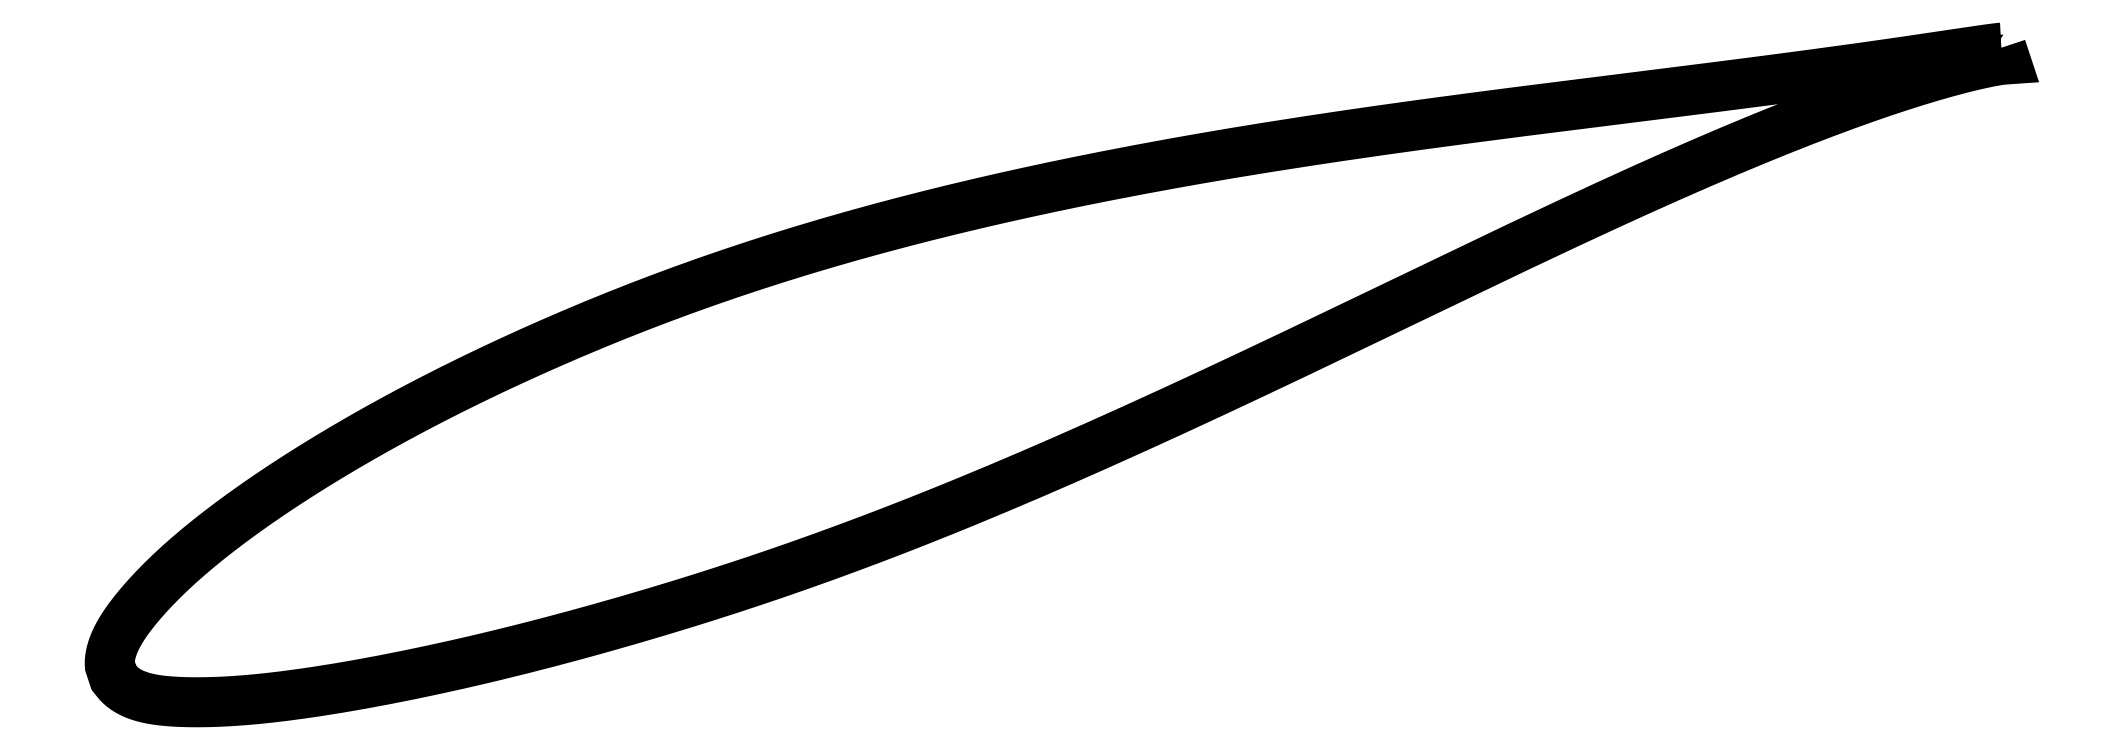
<metadata>
{"format":"dxf","ext":"dxf","renderer":"ezdxf+matplotlib","layout":"modelspace","background":"white","min_lineweight":24,"dpi":150}
</metadata>
<code>
0
SECTION
2
ENTITIES
0
LWPOLYLINE
8
0
90
721
70
1
10
91.31
20
30.47
10
91.3
20
30.47
10
91.29
20
30.47
10
91.28
20
30.47
10
91.26
20
30.47
10
91.24
20
30.47
10
91.2
20
30.46
10
91.17
20
30.46
10
91.13
20
30.46
10
91.08
20
30.45
10
91.03
20
30.45
10
90.97
20
30.44
10
90.9
20
30.43
10
90.84
20
30.42
10
90.76
20
30.41
10
90.68
20
30.4
10
90.6
20
30.39
10
90.51
20
30.38
10
90.41
20
30.37
10
90.31
20
30.35
10
90.2
20
30.34
10
90.09
20
30.32
10
89.97
20
30.3
10
89.85
20
30.29
10
89.72
20
30.27
10
89.59
20
30.25
10
89.45
20
30.23
10
89.3
20
30.21
10
89.15
20
30.19
10
89
20
30.16
10
88.84
20
30.14
10
88.67
20
30.11
10
88.5
20
30.09
10
88.33
20
30.06
10
88.14
20
30.04
10
87.96
20
30.01
10
87.77
20
29.98
10
87.57
20
29.95
10
87.37
20
29.92
10
87.16
20
29.89
10
86.95
20
29.86
10
86.73
20
29.82
10
86.51
20
29.79
10
86.28
20
29.76
10
86.04
20
29.72
10
85.81
20
29.69
10
85.56
20
29.65
10
85.31
20
29.62
10
85.06
20
29.58
10
84.8
20
29.54
10
84.54
20
29.5
10
84.27
20
29.46
10
84
20
29.42
10
83.72
20
29.38
10
83.43
20
29.34
10
83.15
20
29.3
10
82.85
20
29.26
10
82.55
20
29.22
10
82.25
20
29.17
10
81.94
20
29.13
10
81.63
20
29.08
10
81.31
20
29.04
10
80.99
20
29
10
80.66
20
28.95
10
80.33
20
28.9
10
79.99
20
28.86
10
79.65
20
28.81
10
79.3
20
28.76
10
78.95
20
28.71
10
78.6
20
28.67
10
78.24
20
28.62
10
77.87
20
28.57
10
77.5
20
28.52
10
77.13
20
28.47
10
76.75
20
28.42
10
76.37
20
28.37
10
75.98
20
28.32
10
75.59
20
28.27
10
75.19
20
28.21
10
74.79
20
28.16
10
74.39
20
28.11
10
73.98
20
28.06
10
73.57
20
28
10
73.15
20
27.95
10
72.73
20
27.89
10
72.3
20
27.84
10
71.87
20
27.78
10
71.44
20
27.73
10
71
20
27.67
10
70.56
20
27.62
10
70.11
20
27.56
10
69.66
20
27.5
10
69.21
20
27.45
10
68.75
20
27.39
10
68.29
20
27.33
10
67.82
20
27.27
10
67.35
20
27.21
10
66.88
20
27.15
10
66.4
20
27.09
10
65.92
20
27.03
10
65.44
20
26.97
10
64.95
20
26.91
10
64.46
20
26.85
10
63.97
20
26.79
10
63.47
20
26.73
10
62.97
20
26.66
10
62.46
20
26.6
10
61.95
20
26.54
10
61.44
20
26.47
10
60.93
20
26.41
10
60.41
20
26.34
10
59.89
20
26.28
10
59.37
20
26.21
10
58.84
20
26.15
10
58.31
20
26.08
10
57.78
20
26.01
10
57.24
20
25.94
10
56.7
20
25.87
10
56.16
20
25.81
10
55.62
20
25.74
10
55.07
20
25.66
10
54.52
20
25.59
10
53.97
20
25.52
10
53.41
20
25.45
10
52.86
20
25.38
10
52.3
20
25.3
10
51.73
20
25.23
10
51.17
20
25.15
10
50.6
20
25.08
10
50.03
20
25
10
49.46
20
24.92
10
48.89
20
24.84
10
48.31
20
24.76
10
47.73
20
24.68
10
47.15
20
24.6
10
46.57
20
24.52
10
45.99
20
24.44
10
45.4
20
24.35
10
44.82
20
24.27
10
44.23
20
24.18
10
43.64
20
24.09
10
43.04
20
24.01
10
42.45
20
23.92
10
41.85
20
23.83
10
41.26
20
23.74
10
40.66
20
23.65
10
40.06
20
23.55
10
39.46
20
23.46
10
38.86
20
23.36
10
38.25
20
23.27
10
37.65
20
23.17
10
37.04
20
23.07
10
36.44
20
22.97
10
35.83
20
22.87
10
35.22
20
22.77
10
34.61
20
22.66
10
34
20
22.56
10
33.39
20
22.45
10
32.77
20
22.35
10
32.16
20
22.24
10
31.55
20
22.13
10
30.94
20
22.02
10
30.32
20
21.9
10
29.71
20
21.79
10
29.09
20
21.68
10
28.47
20
21.56
10
27.86
20
21.44
10
27.24
20
21.32
10
26.63
20
21.2
10
26.01
20
21.08
10
25.39
20
20.96
10
24.78
20
20.83
10
24.16
20
20.7
10
23.54
20
20.58
10
22.93
20
20.45
10
22.31
20
20.32
10
21.69
20
20.19
10
21.08
20
20.05
10
20.46
20
19.92
10
19.85
20
19.78
10
19.23
20
19.64
10
18.62
20
19.5
10
18.01
20
19.36
10
17.39
20
19.22
10
16.78
20
19.07
10
16.17
20
18.93
10
15.56
20
18.78
10
14.95
20
18.63
10
14.34
20
18.48
10
13.73
20
18.33
10
13.13
20
18.17
10
12.52
20
18.02
10
11.91
20
17.86
10
11.31
20
17.7
10
10.71
20
17.54
10
10.11
20
17.38
10
9.506
20
17.22
10
8.908
20
17.05
10
8.311
20
16.88
10
7.715
20
16.71
10
7.12
20
16.54
10
6.528
20
16.37
10
5.937
20
16.2
10
5.347
20
16.02
10
4.759
20
15.85
10
4.173
20
15.67
10
3.589
20
15.49
10
3.007
20
15.3
10
2.426
20
15.12
10
1.848
20
14.93
10
1.271
20
14.75
10
0.6968
20
14.56
10
0.1241
20
14.37
10
-0.4464
20
14.18
10
-1.015
20
13.98
10
-1.581
20
13.79
10
-2.144
20
13.59
10
-2.706
20
13.39
10
-3.265
20
13.19
10
-3.822
20
12.99
10
-4.376
20
12.79
10
-4.928
20
12.58
10
-5.478
20
12.38
10
-6.025
20
12.17
10
-6.569
20
11.96
10
-7.111
20
11.75
10
-7.65
20
11.54
10
-8.187
20
11.33
10
-8.72
20
11.12
10
-9.252
20
10.9
10
-9.78
20
10.69
10
-10.31
20
10.47
10
-10.83
20
10.26
10
-11.35
20
10.04
10
-11.87
20
9.818
10
-12.38
20
9.598
10
-12.89
20
9.377
10
-13.4
20
9.155
10
-13.9
20
8.932
10
-14.41
20
8.709
10
-14.91
20
8.485
10
-15.4
20
8.261
10
-15.9
20
8.036
10
-16.39
20
7.81
10
-16.87
20
7.584
10
-17.36
20
7.358
10
-17.84
20
7.131
10
-18.31
20
6.903
10
-18.79
20
6.675
10
-19.26
20
6.447
10
-19.72
20
6.218
10
-20.19
20
5.99
10
-20.65
20
5.76
10
-21.1
20
5.53
10
-21.56
20
5.3
10
-22.01
20
5.07
10
-22.45
20
4.839
10
-22.89
20
4.609
10
-23.33
20
4.378
10
-23.77
20
4.147
10
-24.2
20
3.916
10
-24.63
20
3.685
10
-25.05
20
3.454
10
-25.47
20
3.223
10
-25.89
20
2.992
10
-26.3
20
2.761
10
-26.71
20
2.53
10
-27.11
20
2.299
10
-27.51
20
2.068
10
-27.91
20
1.837
10
-28.3
20
1.608
10
-28.69
20
1.378
10
-29.08
20
1.148
10
-29.46
20
0.9187
10
-29.83
20
0.69
10
-30.21
20
0.4614
10
-30.57
20
0.2334
10
-30.94
20
0.005884
10
-31.3
20
-0.221
10
-31.66
20
-0.4477
10
-32.01
20
-0.6737
10
-32.35
20
-0.899
10
-32.7
20
-1.124
10
-33.04
20
-1.348
10
-33.37
20
-1.571
10
-33.7
20
-1.794
10
-34.03
20
-2.016
10
-34.35
20
-2.237
10
-34.67
20
-2.458
10
-34.98
20
-2.677
10
-35.29
20
-2.897
10
-35.59
20
-3.115
10
-35.89
20
-3.332
10
-36.19
20
-3.548
10
-36.48
20
-3.763
10
-36.77
20
-3.978
10
-37.05
20
-4.191
10
-37.33
20
-4.403
10
-37.6
20
-4.614
10
-37.87
20
-4.825
10
-38.13
20
-5.034
10
-38.39
20
-5.242
10
-38.64
20
-5.449
10
-38.89
20
-5.655
10
-39.14
20
-5.86
10
-39.38
20
-6.063
10
-39.61
20
-6.266
10
-39.84
20
-6.467
10
-40.07
20
-6.667
10
-40.29
20
-6.866
10
-40.51
20
-7.064
10
-40.72
20
-7.261
10
-40.93
20
-7.455
10
-41.13
20
-7.649
10
-41.33
20
-7.841
10
-41.52
20
-8.031
10
-41.71
20
-8.22
10
-41.89
20
-8.407
10
-42.07
20
-8.592
10
-42.24
20
-8.775
10
-42.41
20
-8.957
10
-42.57
20
-9.136
10
-42.73
20
-9.314
10
-42.89
20
-9.489
10
-43.03
20
-9.662
10
-43.18
20
-9.833
10
-43.32
20
-10
10
-43.45
20
-10.17
10
-43.58
20
-10.33
10
-43.71
20
-10.5
10
-43.83
20
-10.66
10
-43.95
20
-10.82
10
-44.06
20
-10.97
10
-44.16
20
-11.13
10
-44.26
20
-11.28
10
-44.36
20
-11.43
10
-44.45
20
-11.58
10
-44.54
20
-11.72
10
-44.62
20
-11.87
10
-44.7
20
-12.01
10
-44.77
20
-12.15
10
-44.83
20
-12.29
10
-44.89
20
-12.42
10
-44.95
20
-12.55
10
-45
20
-12.69
10
-45.05
20
-12.81
10
-45.09
20
-12.94
10
-45.13
20
-13.06
10
-45.16
20
-13.18
10
-45.19
20
-13.3
10
-45.21
20
-13.41
10
-45.23
20
-13.52
10
-45.24
20
-13.63
10
-45.25
20
-13.73
10
-45.26
20
-13.82
10
-45.26
20
-13.91
10
-45.26
20
-13.99
10
-45.26
20
-14.05
10
-45.26
20
-14.1
10
-45.26
20
-14.14
10
-44.97
20
-15.01
10
-44.97
20
-15.01
10
-44.95
20
-15.03
10
-44.93
20
-15.06
10
-44.89
20
-15.11
10
-44.85
20
-15.17
10
-44.79
20
-15.24
10
-44.73
20
-15.31
10
-44.66
20
-15.39
10
-44.59
20
-15.47
10
-44.51
20
-15.55
10
-44.42
20
-15.63
10
-44.33
20
-15.7
10
-44.23
20
-15.78
10
-44.13
20
-15.85
10
-44.02
20
-15.92
10
-43.91
20
-15.98
10
-43.8
20
-16.05
10
-43.68
20
-16.11
10
-43.55
20
-16.16
10
-43.42
20
-16.22
10
-43.29
20
-16.27
10
-43.15
20
-16.32
10
-43
20
-16.37
10
-42.86
20
-16.41
10
-42.7
20
-16.45
10
-42.54
20
-16.49
10
-42.38
20
-16.53
10
-42.21
20
-16.56
10
-42.04
20
-16.59
10
-41.86
20
-16.62
10
-41.68
20
-16.64
10
-41.49
20
-16.67
10
-41.3
20
-16.69
10
-41.11
20
-16.7
10
-40.9
20
-16.72
10
-40.7
20
-16.74
10
-40.49
20
-16.75
10
-40.27
20
-16.76
10
-40.05
20
-16.77
10
-39.83
20
-16.77
10
-39.6
20
-16.78
10
-39.36
20
-16.78
10
-39.12
20
-16.79
10
-38.88
20
-16.79
10
-38.63
20
-16.78
10
-38.37
20
-16.78
10
-38.11
20
-16.78
10
-37.85
20
-16.77
10
-37.58
20
-16.76
10
-37.31
20
-16.75
10
-37.03
20
-16.74
10
-36.75
20
-16.72
10
-36.46
20
-16.7
10
-36.17
20
-16.69
10
-35.88
20
-16.66
10
-35.58
20
-16.64
10
-35.27
20
-16.62
10
-34.96
20
-16.59
10
-34.65
20
-16.56
10
-34.33
20
-16.53
10
-34.01
20
-16.49
10
-33.69
20
-16.46
10
-33.36
20
-16.42
10
-33.02
20
-16.38
10
-32.68
20
-16.34
10
-32.34
20
-16.3
10
-32
20
-16.25
10
-31.64
20
-16.2
10
-31.29
20
-16.15
10
-30.93
20
-16.1
10
-30.57
20
-16.05
10
-30.2
20
-15.99
10
-29.83
20
-15.93
10
-29.45
20
-15.88
10
-29.07
20
-15.81
10
-28.69
20
-15.75
10
-28.3
20
-15.68
10
-27.91
20
-15.62
10
-27.52
20
-15.55
10
-27.12
20
-15.48
10
-26.72
20
-15.4
10
-26.31
20
-15.33
10
-25.9
20
-15.25
10
-25.49
20
-15.17
10
-25.07
20
-15.09
10
-24.65
20
-15.01
10
-24.22
20
-14.93
10
-23.8
20
-14.84
10
-23.36
20
-14.75
10
-22.93
20
-14.66
10
-22.49
20
-14.57
10
-22.05
20
-14.47
10
-21.6
20
-14.38
10
-21.16
20
-14.28
10
-20.7
20
-14.18
10
-20.25
20
-14.08
10
-19.79
20
-13.97
10
-19.33
20
-13.87
10
-18.86
20
-13.76
10
-18.4
20
-13.65
10
-17.93
20
-13.54
10
-17.45
20
-13.43
10
-16.98
20
-13.31
10
-16.5
20
-13.19
10
-16.01
20
-13.07
10
-15.53
20
-12.95
10
-15.04
20
-12.83
10
-14.55
20
-12.7
10
-14.06
20
-12.57
10
-13.56
20
-12.44
10
-13.06
20
-12.31
10
-12.56
20
-12.18
10
-12.06
20
-12.04
10
-11.55
20
-11.91
10
-11.04
20
-11.77
10
-10.53
20
-11.63
10
-10.01
20
-11.48
10
-9.497
20
-11.34
10
-8.978
20
-11.19
10
-8.457
20
-11.04
10
-7.934
20
-10.89
10
-7.408
20
-10.74
10
-6.88
20
-10.58
10
-6.351
20
-10.43
10
-5.818
20
-10.27
10
-5.285
20
-10.11
10
-4.749
20
-9.947
10
-4.211
20
-9.783
10
-3.671
20
-9.617
10
-3.13
20
-9.448
10
-2.587
20
-9.278
10
-2.041
20
-9.105
10
-1.495
20
-8.931
10
-0.9464
20
-8.755
10
-0.3965
20
-8.577
10
0.155
20
-8.396
10
0.7078
20
-8.214
10
1.262
20
-8.029
10
1.818
20
-7.842
10
2.375
20
-7.654
10
2.933
20
-7.463
10
3.493
20
-7.27
10
4.053
20
-7.074
10
4.615
20
-6.877
10
5.178
20
-6.678
10
5.742
20
-6.477
10
6.307
20
-6.274
10
6.873
20
-6.069
10
7.44
20
-5.861
10
8.008
20
-5.651
10
8.576
20
-5.44
10
9.146
20
-5.227
10
9.716
20
-5.012
10
10.29
20
-4.795
10
10.86
20
-4.576
10
11.43
20
-4.356
10
12
20
-4.133
10
12.58
20
-3.908
10
13.15
20
-3.682
10
13.73
20
-3.454
10
14.3
20
-3.224
10
14.88
20
-2.993
10
15.45
20
-2.76
10
16.03
20
-2.525
10
16.6
20
-2.289
10
17.18
20
-2.051
10
17.76
20
-1.812
10
18.33
20
-1.571
10
18.91
20
-1.329
10
19.49
20
-1.086
10
20.06
20
-0.8416
10
20.64
20
-0.5955
10
21.22
20
-0.3481
10
21.79
20
-0.09974
10
22.37
20
0.1498
10
22.95
20
0.4007
10
23.52
20
0.6528
10
24.1
20
0.9057
10
24.68
20
1.16
10
25.25
20
1.414
10
25.83
20
1.67
10
26.4
20
1.927
10
26.98
20
2.184
10
27.55
20
2.443
10
28.13
20
2.701
10
28.7
20
2.961
10
29.28
20
3.221
10
29.85
20
3.482
10
30.42
20
3.743
10
30.99
20
4.005
10
31.56
20
4.268
10
32.13
20
4.531
10
32.7
20
4.793
10
33.27
20
5.057
10
33.84
20
5.321
10
34.4
20
5.585
10
34.97
20
5.849
10
35.54
20
6.114
10
36.1
20
6.378
10
36.66
20
6.643
10
37.23
20
6.907
10
37.79
20
7.172
10
38.35
20
7.437
10
38.91
20
7.702
10
39.46
20
7.967
10
40.02
20
8.231
10
40.57
20
8.495
10
41.13
20
8.759
10
41.68
20
9.023
10
42.23
20
9.287
10
42.78
20
9.55
10
43.33
20
9.813
10
43.88
20
10.08
10
44.42
20
10.34
10
44.97
20
10.6
10
45.51
20
10.86
10
46.05
20
11.12
10
46.59
20
11.38
10
47.13
20
11.64
10
47.67
20
11.9
10
48.2
20
12.15
10
48.73
20
12.41
10
49.26
20
12.66
10
49.79
20
12.92
10
50.32
20
13.17
10
50.85
20
13.42
10
51.37
20
13.68
10
51.89
20
13.93
10
52.41
20
14.17
10
52.93
20
14.42
10
53.44
20
14.67
10
53.96
20
14.92
10
54.47
20
15.16
10
54.98
20
15.4
10
55.48
20
15.64
10
55.99
20
15.88
10
56.49
20
16.12
10
56.99
20
16.36
10
57.49
20
16.6
10
57.99
20
16.83
10
58.48
20
17.06
10
58.97
20
17.29
10
59.46
20
17.52
10
59.95
20
17.75
10
60.43
20
17.98
10
60.91
20
18.2
10
61.39
20
18.42
10
61.87
20
18.64
10
62.34
20
18.86
10
62.81
20
19.08
10
63.28
20
19.29
10
63.74
20
19.51
10
64.21
20
19.72
10
64.67
20
19.93
10
65.12
20
20.14
10
65.58
20
20.34
10
66.03
20
20.54
10
66.48
20
20.74
10
66.92
20
20.94
10
67.37
20
21.14
10
67.8
20
21.33
10
68.24
20
21.53
10
68.68
20
21.72
10
69.11
20
21.9
10
69.53
20
22.09
10
69.96
20
22.27
10
70.38
20
22.45
10
70.8
20
22.63
10
71.21
20
22.81
10
71.62
20
22.98
10
72.03
20
23.16
10
72.43
20
23.33
10
72.84
20
23.49
10
73.23
20
23.66
10
73.63
20
23.82
10
74.02
20
23.98
10
74.41
20
24.14
10
74.79
20
24.3
10
75.17
20
24.45
10
75.55
20
24.6
10
75.92
20
24.75
10
76.29
20
24.89
10
76.65
20
25.04
10
77.02
20
25.18
10
77.38
20
25.32
10
77.73
20
25.45
10
78.08
20
25.59
10
78.43
20
25.72
10
78.77
20
25.85
10
79.11
20
25.98
10
79.44
20
26.1
10
79.78
20
26.22
10
80.1
20
26.34
10
80.43
20
26.46
10
80.75
20
26.58
10
81.06
20
26.69
10
81.37
20
26.8
10
81.68
20
26.91
10
81.98
20
27.01
10
82.28
20
27.11
10
82.57
20
27.21
10
82.86
20
27.31
10
83.15
20
27.41
10
83.43
20
27.5
10
83.71
20
27.59
10
83.98
20
27.68
10
84.25
20
27.77
10
84.51
20
27.85
10
84.77
20
27.94
10
85.03
20
28.02
10
85.28
20
28.09
10
85.53
20
28.17
10
85.77
20
28.24
10
86.01
20
28.31
10
86.24
20
28.38
10
86.47
20
28.45
10
86.69
20
28.51
10
86.91
20
28.57
10
87.12
20
28.63
10
87.33
20
28.69
10
87.54
20
28.75
10
87.74
20
28.8
10
87.93
20
28.86
10
88.12
20
28.91
10
88.31
20
28.95
10
88.49
20
29
10
88.66
20
29.04
10
88.83
20
29.09
10
89
20
29.13
10
89.16
20
29.17
10
89.32
20
29.2
10
89.47
20
29.24
10
89.61
20
29.27
10
89.75
20
29.3
10
89.89
20
29.33
10
90.02
20
29.36
10
90.15
20
29.39
10
90.27
20
29.41
10
90.38
20
29.43
10
90.49
20
29.46
10
90.6
20
29.48
10
90.7
20
29.49
10
90.79
20
29.51
10
90.88
20
29.53
10
90.97
20
29.54
10
91.05
20
29.55
10
91.12
20
29.57
10
91.19
20
29.58
10
91.25
20
29.58
10
91.31
20
29.59
10
91.36
20
29.6
10
91.41
20
29.6
10
91.45
20
29.61
10
91.49
20
29.61
10
91.52
20
29.61
10
91.54
20
29.62
10
91.56
20
29.62
10
91.58
20
29.62
10
91.58
20
29.62
10
91.59
20
29.62
0
ENDSEC
0
EOF

</code>
